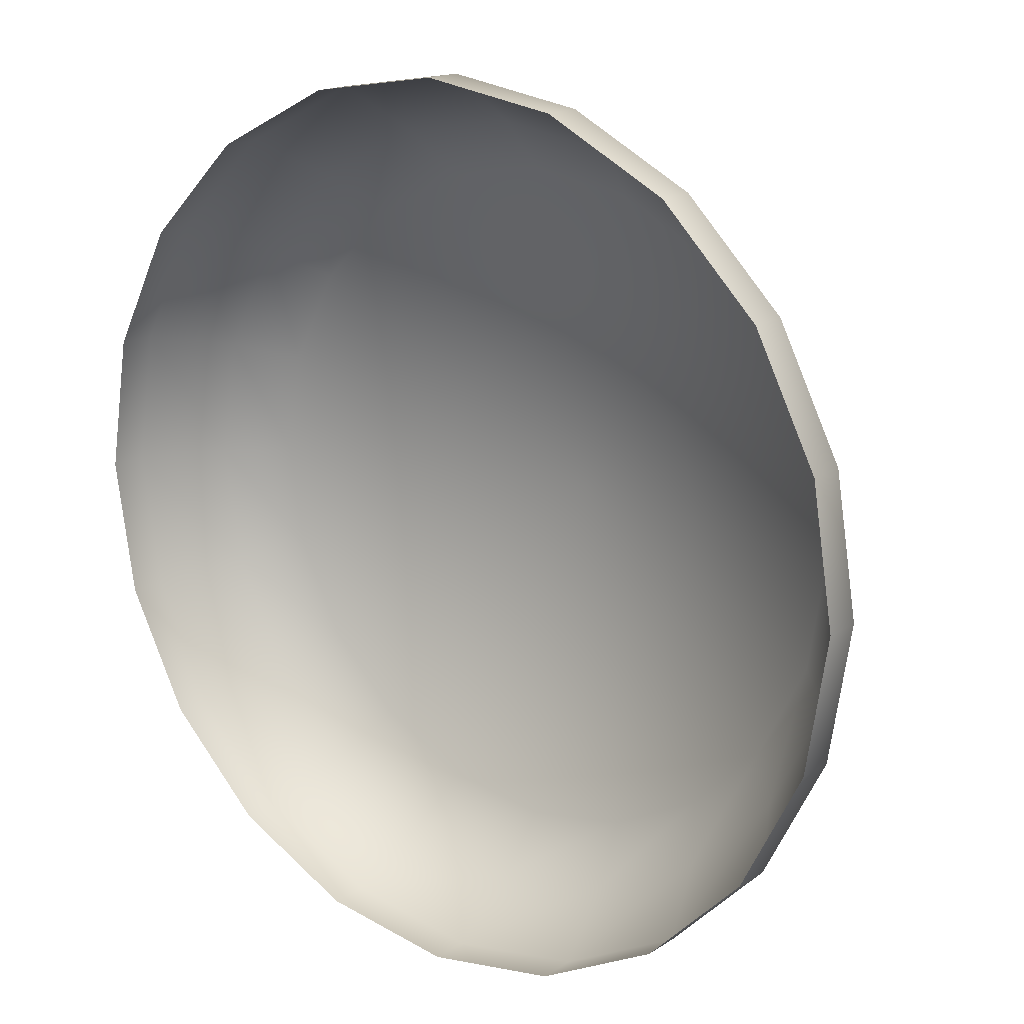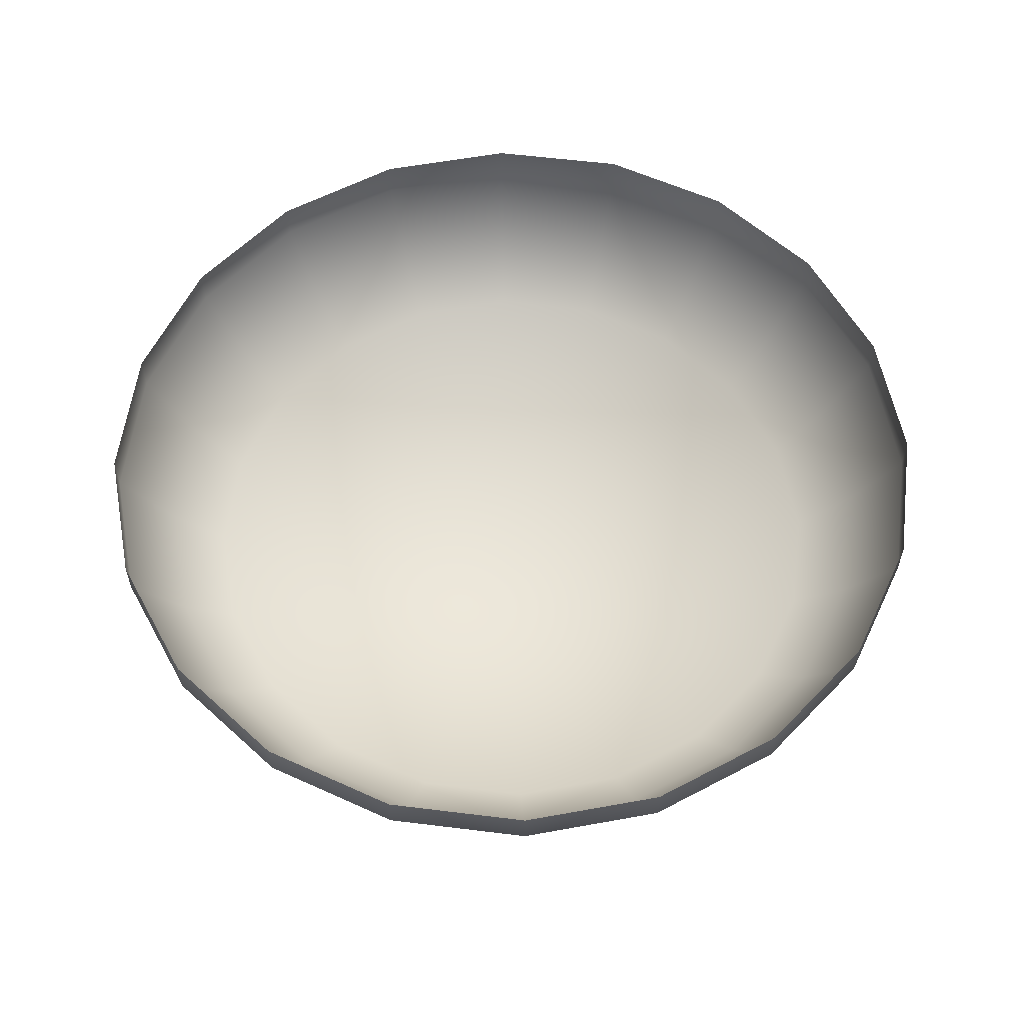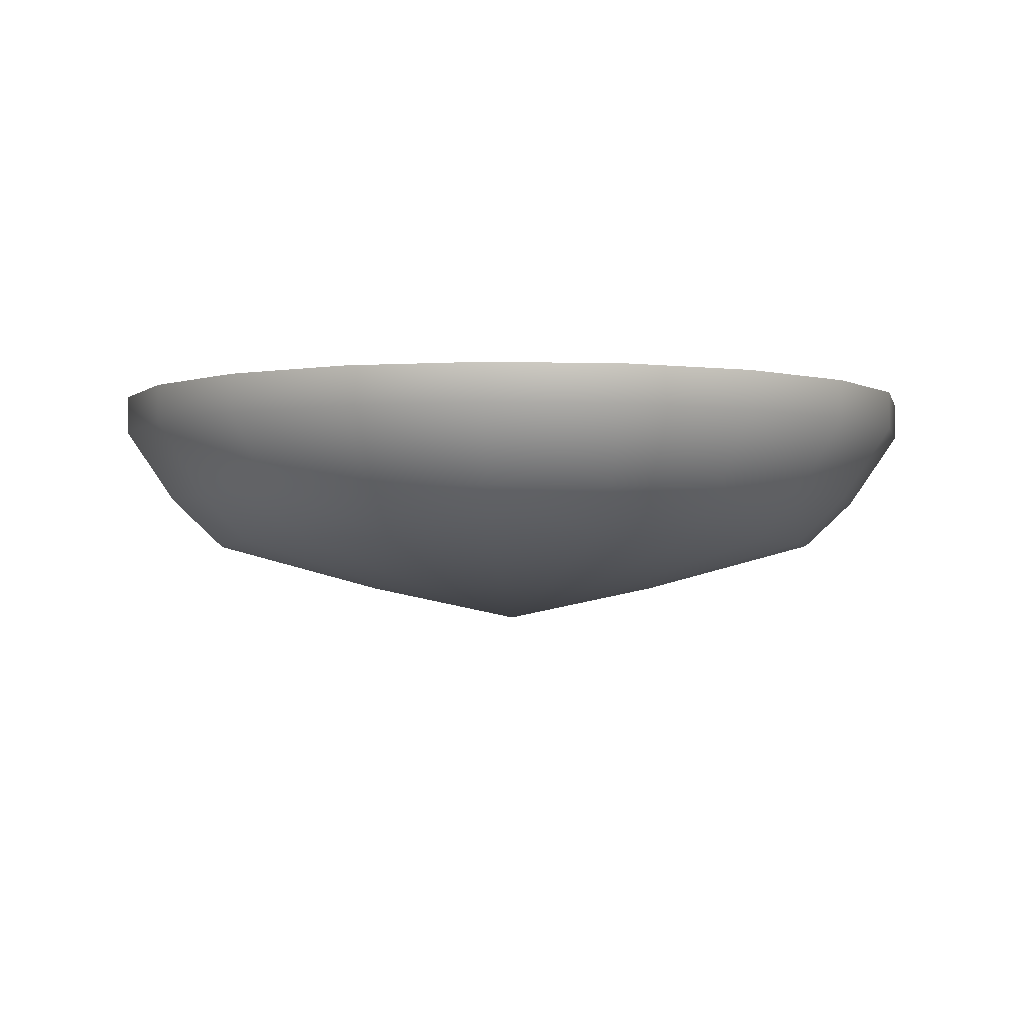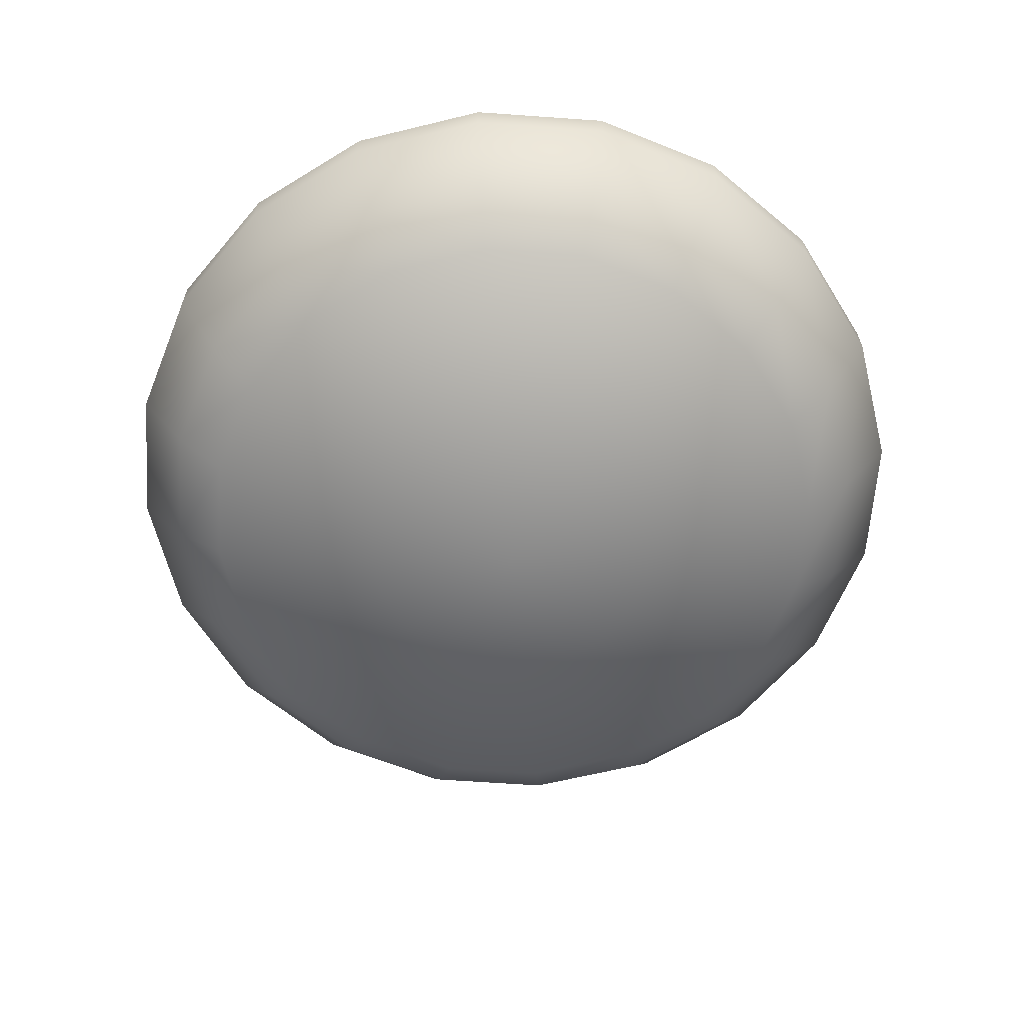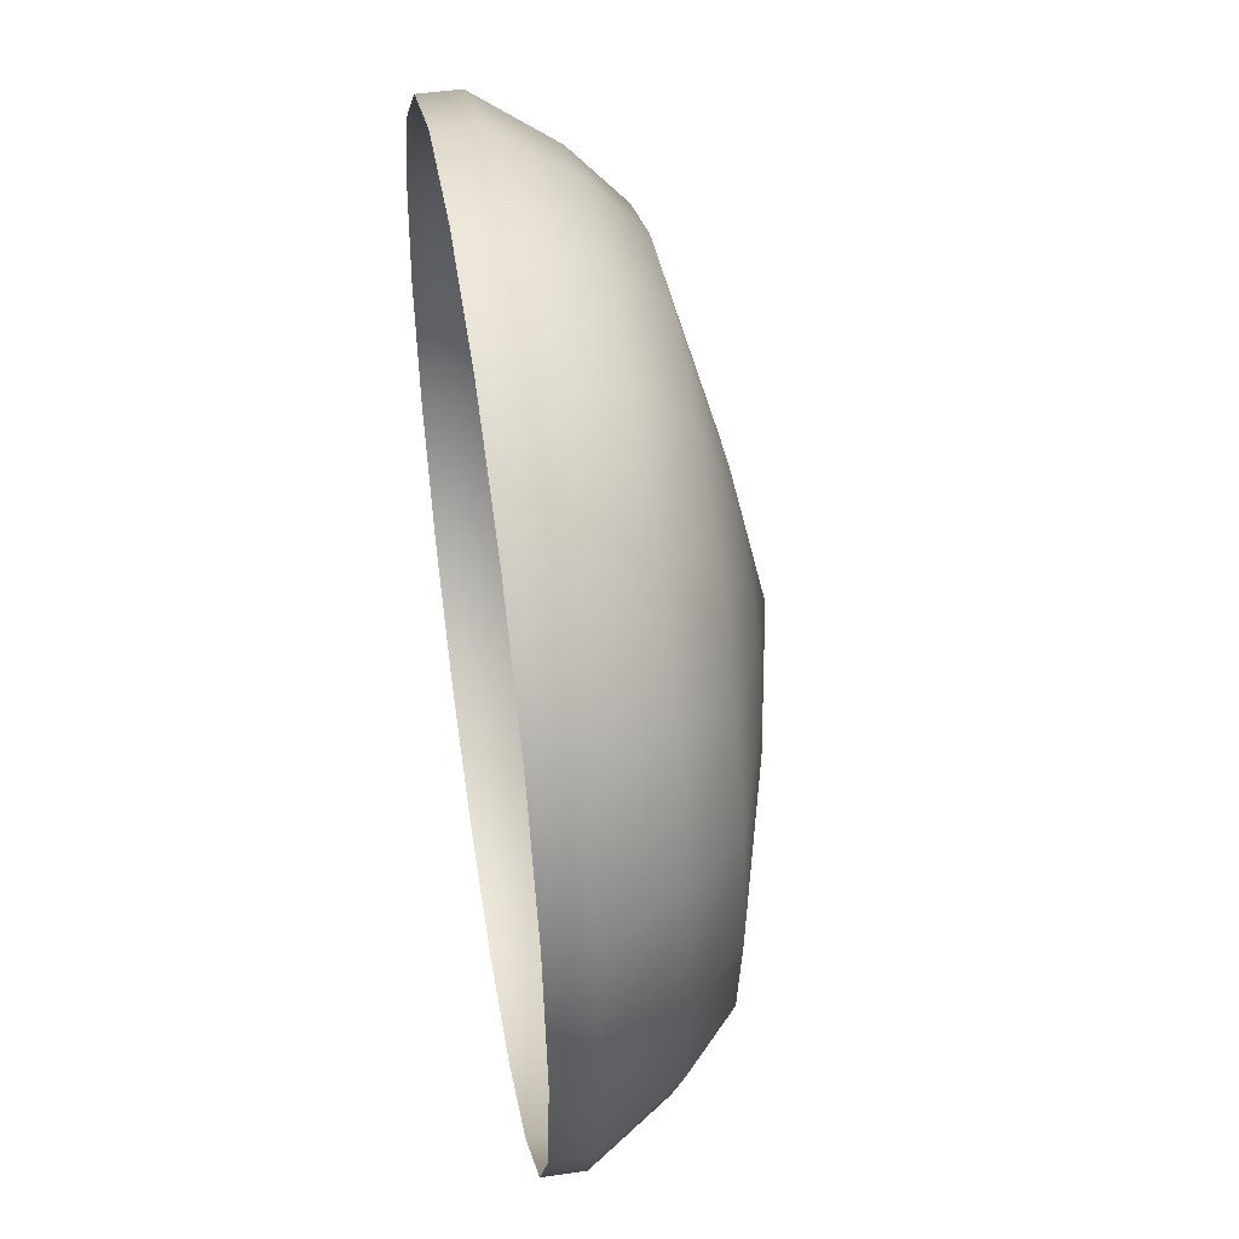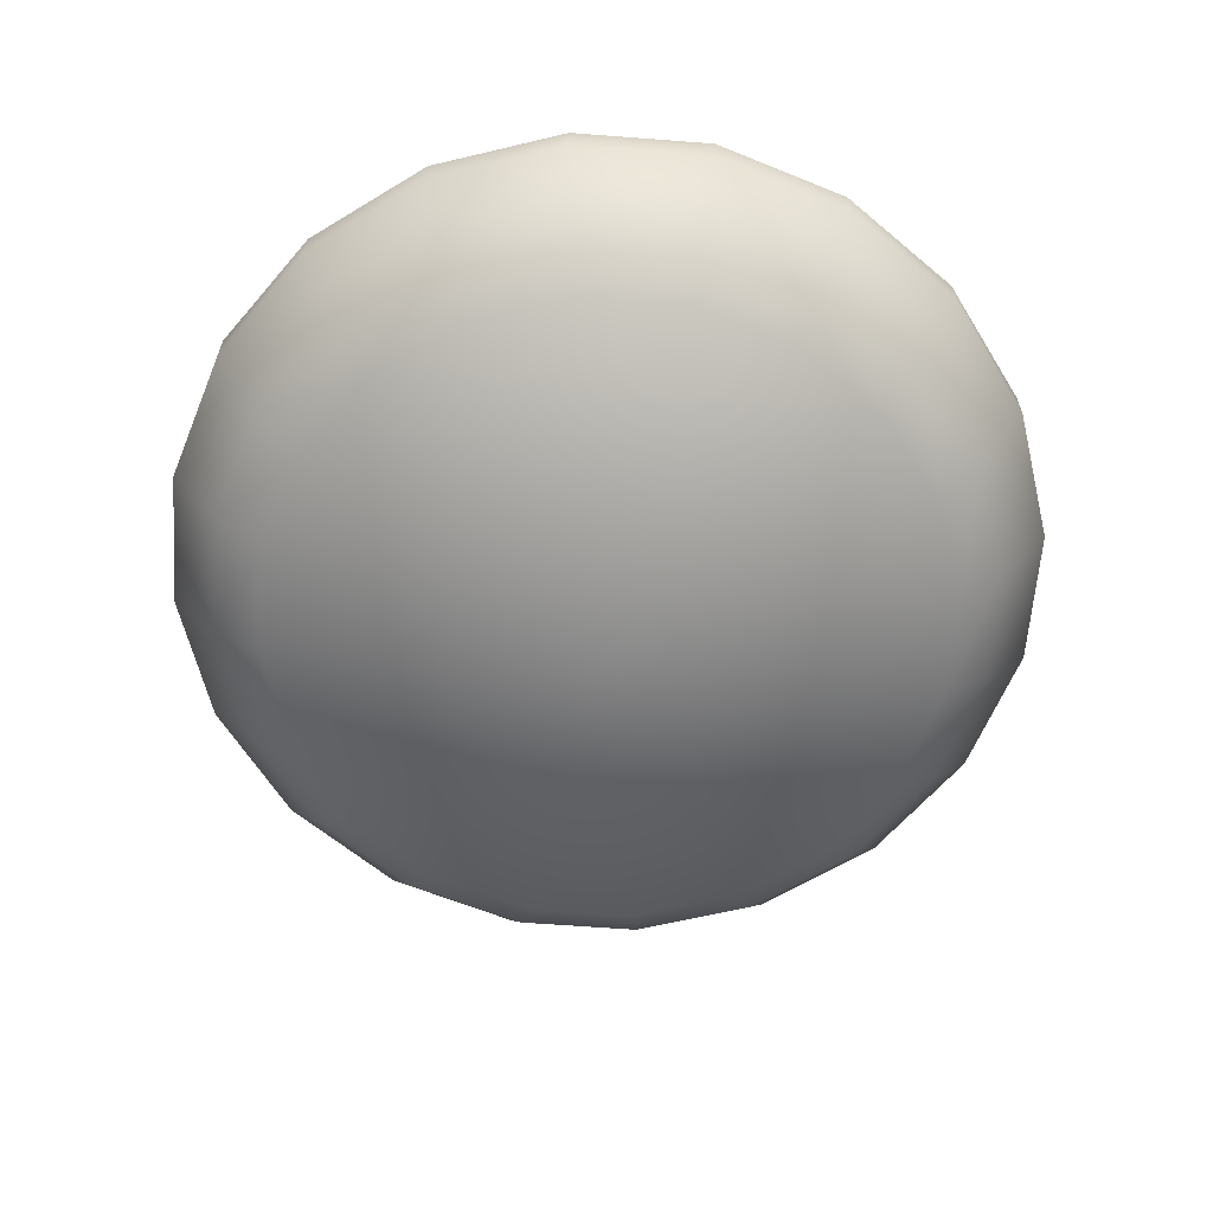
<metadata>
{"format":"obj","ext":"obj","renderer":"f3d","projection":"perspective","resolution":1024,"background":"white","views":[{"elev":16.7,"azim":38.0,"up":"+Y"},{"elev":58.0,"azim":178.3,"up":"+Z"},{"elev":-2.8,"azim":57.6,"up":"+Z"},{"elev":-62.7,"azim":-139.1,"up":"+Z"},{"elev":48.1,"azim":80.9,"up":"+Y"},{"elev":-62.5,"azim":58.6,"up":"+Z"}]}
</metadata>
<code>
o 円柱
v -0 0.5337 0.009814
v -0 1.48 0.5864
v 0.1649 0.5076 0.009814
v 0.4573 1.407 0.5864
v 0.3137 0.4318 0.009814
v 0.8698 1.197 0.5864
v 0.4318 0.3137 0.009814
v 1.197 0.8698 0.5864
v 0.5076 0.1649 0.009814
v 1.407 0.4573 0.5864
v 0.5337 0 0.009814
v 1.48 -0 0.5864
v 0.5076 -0.1649 0.009814
v 1.407 -0.4573 0.5864
v 0.4318 -0.3137 0.009814
v 1.197 -0.8698 0.5864
v 0.3137 -0.4318 0.009814
v 0.8698 -1.197 0.5864
v 0.1649 -0.5076 0.009814
v 0.4573 -1.407 0.5864
v -0 -0.5337 0.009814
v -0 -1.48 0.5864
v -0.1649 -0.5076 0.009814
v -0.4573 -1.407 0.5864
v -0.3137 -0.4318 0.009814
v -0.8698 -1.197 0.5864
v -0.4318 -0.3137 0.009814
v -1.197 -0.8698 0.5864
v -0.5076 -0.1649 0.009814
v -1.407 -0.4573 0.5864
v -0.5337 0 0.009814
v -1.48 -0 0.5864
v -0.5076 0.1649 0.009814
v -1.407 0.4573 0.5864
v -0.4318 0.3137 0.009814
v -1.197 0.8698 0.5864
v -0.3137 0.4318 0.009814
v -0.8698 1.197 0.5864
v -0.1649 0.5076 0.009814
v -0.4573 1.407 0.5864
v -0 1.136 0.1721
v 0.351 1.08 0.1721
v 0.6676 0.9189 0.1721
v 0.9189 0.6676 0.1721
v 1.08 0.351 0.1721
v 1.136 -0 0.1721
v 1.08 -0.351 0.1721
v 0.9189 -0.6676 0.1721
v 0.6676 -0.9189 0.1721
v 0.351 -1.08 0.1721
v -0 -1.136 0.1721
v -0.351 -1.08 0.1721
v -0.6676 -0.9189 0.1721
v -0.9189 -0.6676 0.1721
v -1.08 -0.351 0.1721
v -1.136 -0 0.1721
v -1.08 0.351 0.1721
v -0.9189 0.6676 0.1721
v -0.6676 0.9189 0.1721
v -0.351 1.08 0.1721
v -0 1.308 0.3344
v 0.4041 1.244 0.3344
v 0.7687 1.058 0.3344
v 1.058 0.7687 0.3344
v 1.244 0.4041 0.3344
v 1.308 -0 0.3344
v 1.244 -0.4041 0.3344
v 1.058 -0.7687 0.3344
v 0.7687 -1.058 0.3344
v 0.4041 -1.244 0.3344
v -0 -1.308 0.3344
v -0.4041 -1.244 0.3344
v -0.7687 -1.058 0.3344
v -1.058 -0.7687 0.3344
v -1.244 -0.4041 0.3344
v -1.308 -0 0.3344
v -1.244 0.4041 0.3344
v -1.058 0.7687 0.3344
v -0.7687 1.058 0.3344
v -0.4041 1.244 0.3344
v -0 1.48 0.7177
v 0.4573 1.407 0.7177
v 0.8698 1.197 0.7177
v 1.197 0.8698 0.7177
v 1.407 0.4573 0.7177
v 1.48 -0 0.7177
v 1.407 -0.4573 0.7177
v 1.197 -0.8698 0.7177
v 0.8698 -1.197 0.7177
v 0.4573 -1.407 0.7177
v -0 -1.48 0.7177
v -0.4573 -1.407 0.7177
v -0.8698 -1.197 0.7177
v -1.197 -0.8698 0.7177
v -1.407 -0.4573 0.7177
v -1.48 -0 0.7177
v -1.407 0.4573 0.7177
v -1.197 0.8698 0.7177
v -0.8698 1.197 0.7177
v -0.4573 1.407 0.7177
v 0 0 -0.1031
f 61 2 4 62
f 62 4 6 63
f 63 6 8 64
f 64 8 10 65
f 65 10 12 66
f 66 12 14 67
f 67 14 16 68
f 68 16 18 69
f 69 18 20 70
f 70 20 22 71
f 71 22 24 72
f 72 24 26 73
f 73 26 28 74
f 74 28 30 75
f 75 30 32 76
f 76 32 34 77
f 77 34 36 78
f 78 36 38 79
f 79 38 40 80
f 80 40 2 61
f 39 60 41 1
f 37 59 60 39
f 35 58 59 37
f 33 57 58 35
f 31 56 57 33
f 29 55 56 31
f 27 54 55 29
f 25 53 54 27
f 23 52 53 25
f 21 51 52 23
f 19 50 51 21
f 17 49 50 19
f 15 48 49 17
f 13 47 48 15
f 11 46 47 13
f 9 45 46 11
f 7 44 45 9
f 5 43 44 7
f 3 42 43 5
f 1 41 42 3
f 60 80 61 41
f 59 79 80 60
f 58 78 79 59
f 57 77 78 58
f 56 76 77 57
f 55 75 76 56
f 54 74 75 55
f 53 73 74 54
f 52 72 73 53
f 51 71 72 52
f 50 70 71 51
f 49 69 70 50
f 48 68 69 49
f 47 67 68 48
f 46 66 67 47
f 45 65 66 46
f 44 64 65 45
f 43 63 64 44
f 42 62 63 43
f 41 61 62 42
f 32 30 95 96
f 2 40 100 81
f 8 6 83 84
f 18 16 88 89
f 28 26 93 94
f 38 36 98 99
f 4 2 81 82
f 14 12 86 87
f 24 22 91 92
f 34 32 96 97
f 10 8 84 85
f 20 18 89 90
f 30 28 94 95
f 40 38 99 100
f 6 4 82 83
f 16 14 87 88
f 26 24 92 93
f 36 34 97 98
f 12 10 85 86
f 22 20 90 91
f 11 13 101
f 21 23 101
f 31 33 101
f 7 9 101
f 17 19 101
f 27 29 101
f 37 39 101
f 3 5 101
f 13 15 101
f 23 25 101
f 33 35 101
f 9 11 101
f 19 21 101
f 29 31 101
f 39 1 101
f 5 7 101
f 15 17 101
f 1 3 101
f 25 27 101
f 35 37 101

</code>
